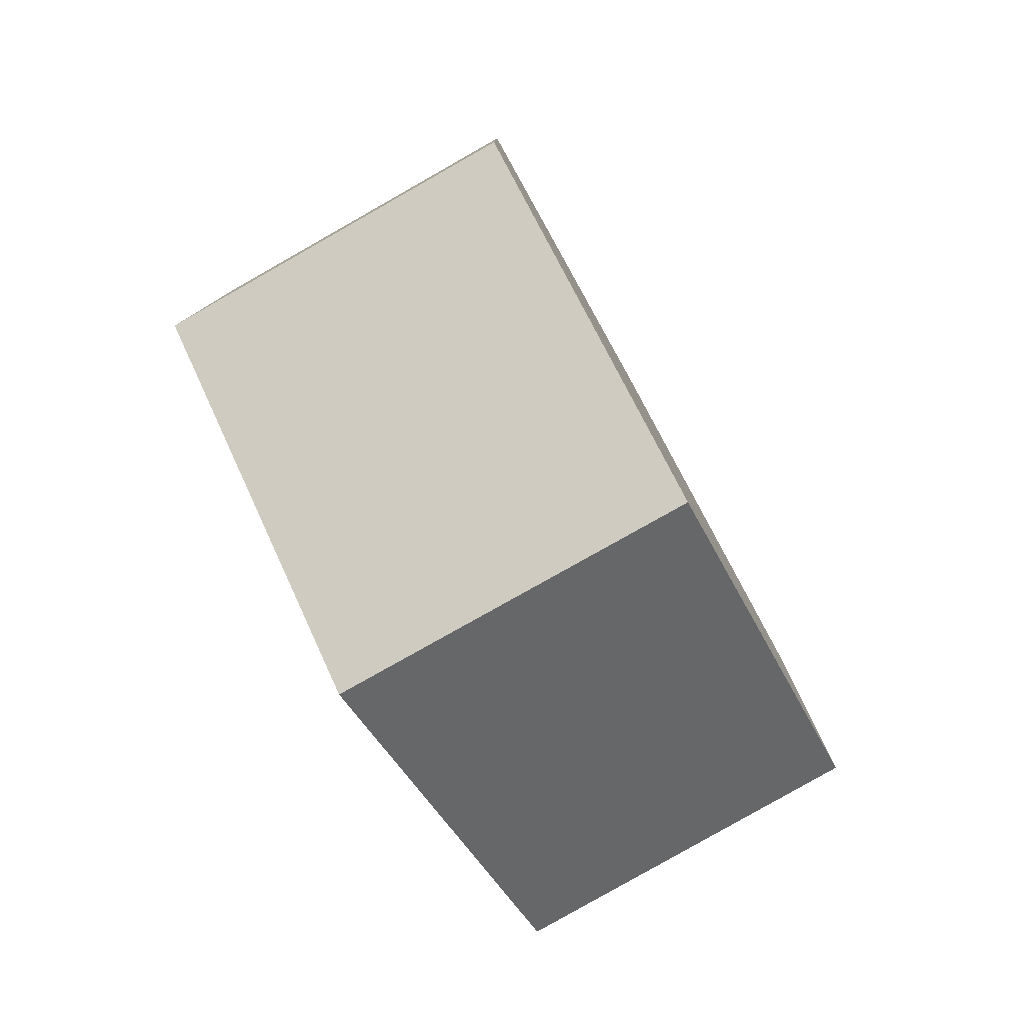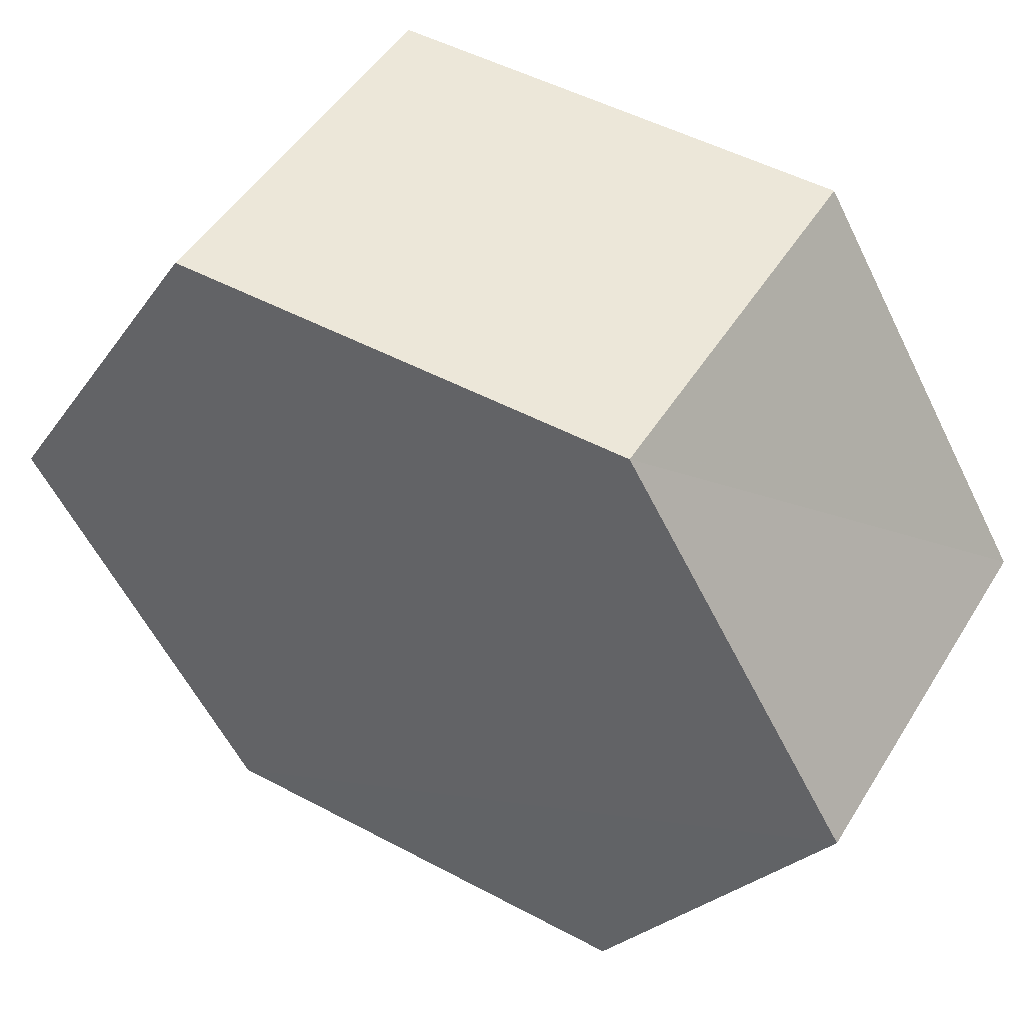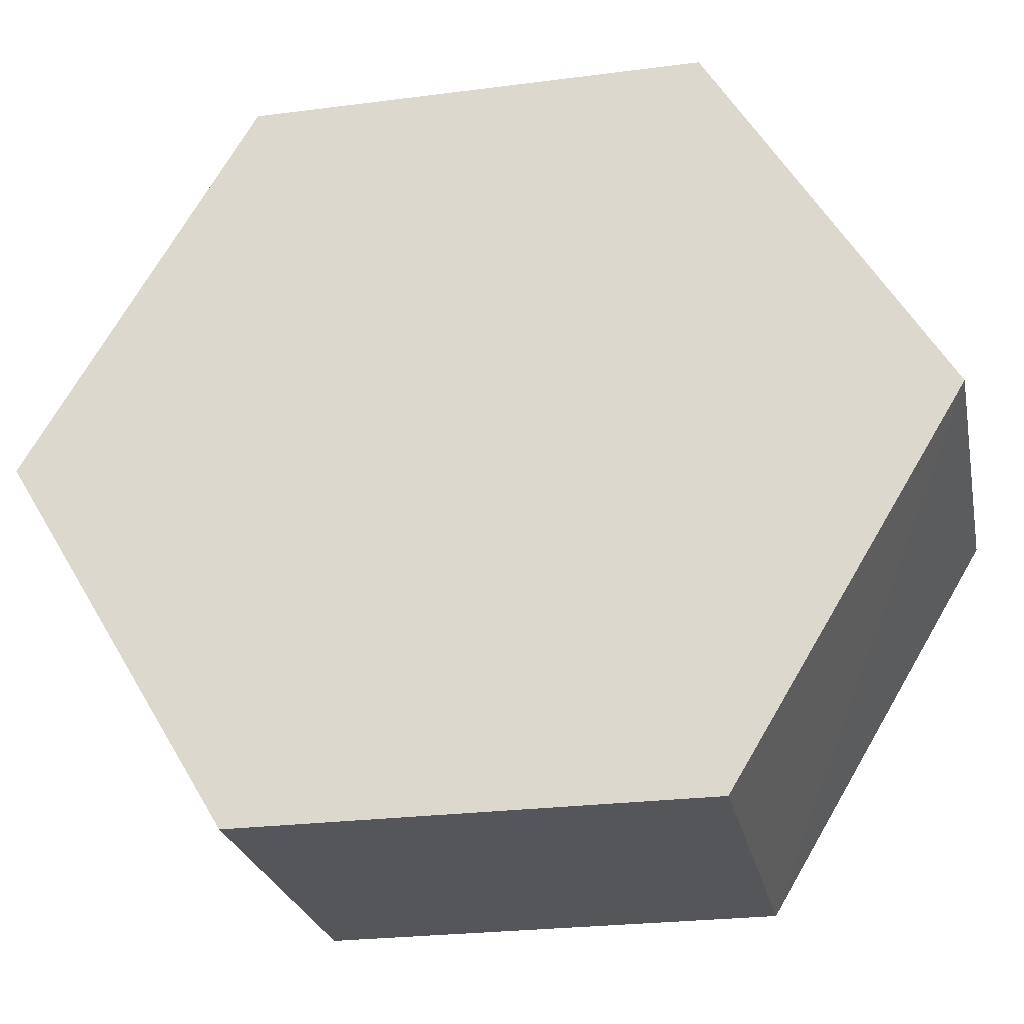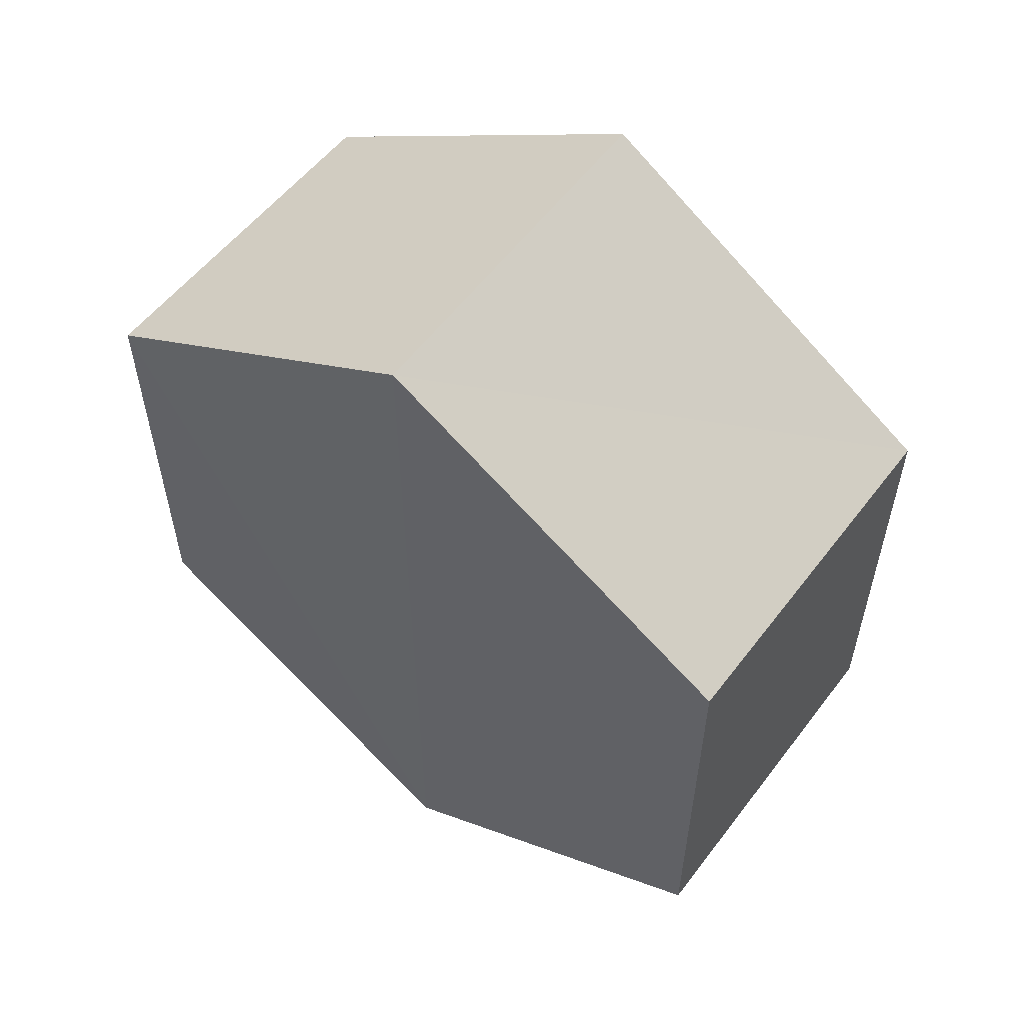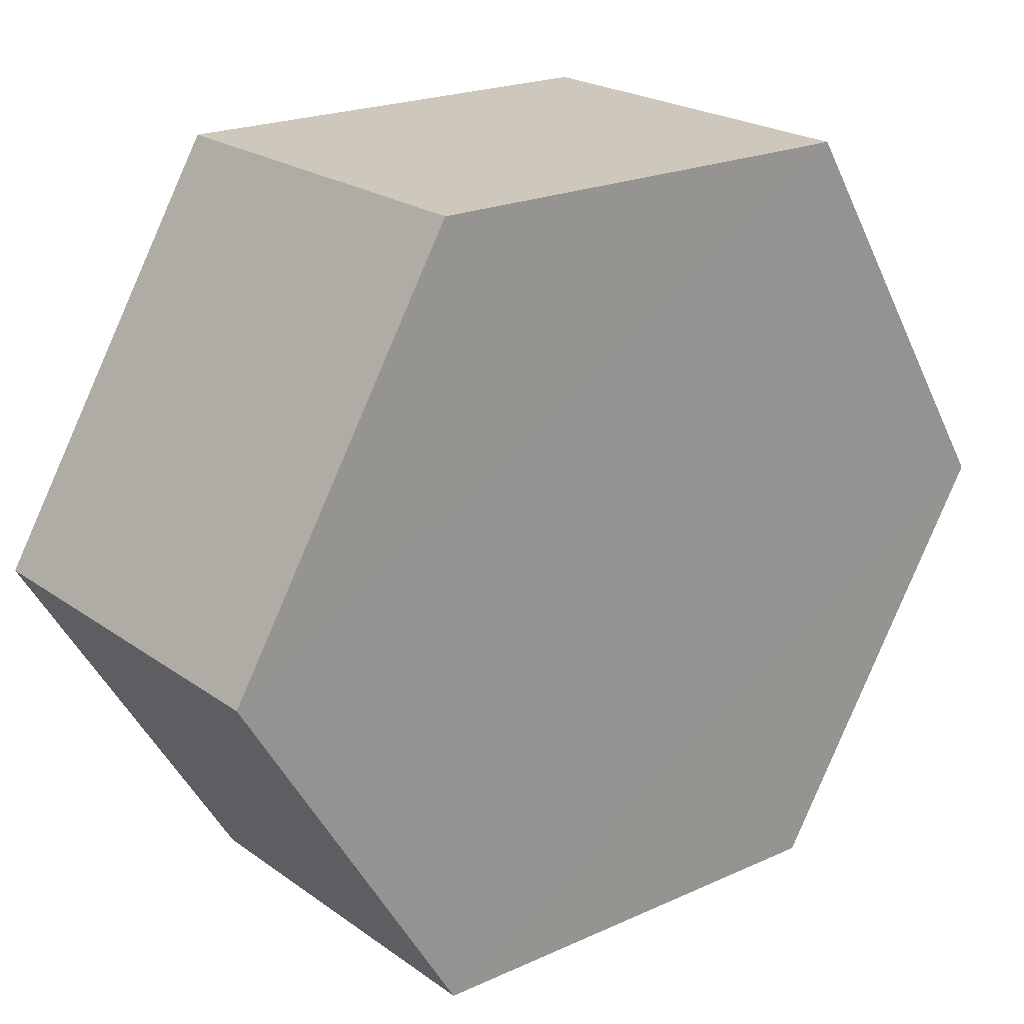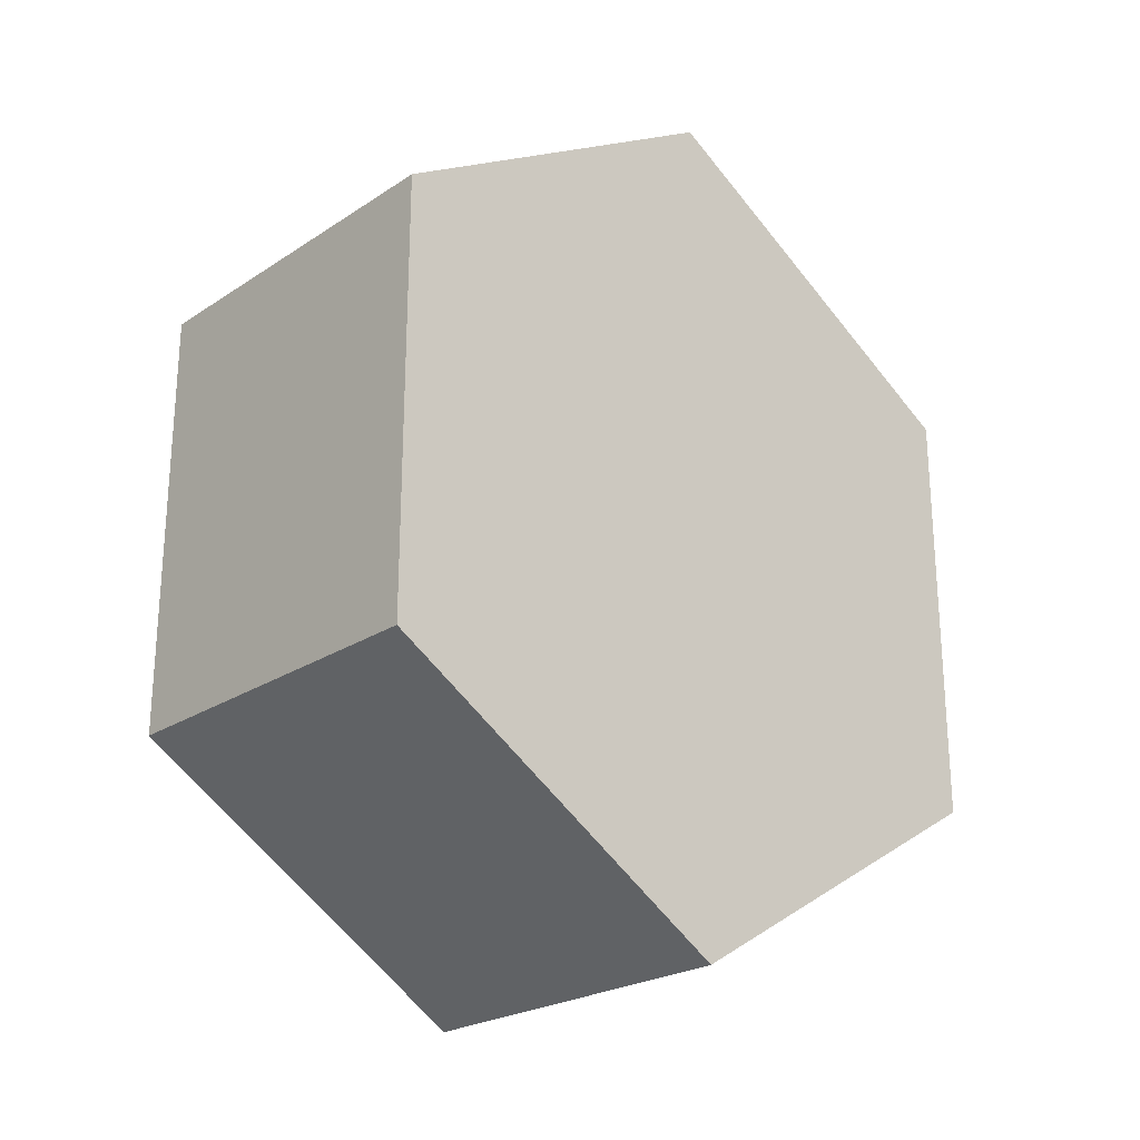
<metadata>
{"format":"obj","ext":"obj","renderer":"f3d","projection":"perspective","resolution":1024,"background":"white","views":[{"elev":-79.4,"azim":29.2,"up":"+Z"},{"elev":48.5,"azim":120.9,"up":"+Y"},{"elev":-25.4,"azim":-78.3,"up":"+Y"},{"elev":55.8,"azim":126.4,"up":"+Z"},{"elev":22.1,"azim":-129.1,"up":"+Y"},{"elev":-24.0,"azim":47.1,"up":"+Z"}]}
</metadata>
<code>
o 3692
v 2176 1875 11.98
v 2176 1875 11.97
v 2176 1875 11.97
v 2176 1875 11.96
v 2176 1875 11.97
v 2176 1875 11.96
v 2176 1875 11.97
v 2176 1875 11.99
v 2176 1875 11.98
v 2176 1875 11.98
v 2176 1875 11.99
v 2176 1875 11.97
v 2176 1875 11.97
v 2176 1875 11.97
v 2176 1875 11.98
v 2176 1875 11.96
v 2176 1875 11.97
v 2176 1875 11.96
v 2176 1875 11.99
v 2176 1875 11.99
v 2176 1875 11.98
v 2176 1875 11.96
v 2176 1875 11.97
v 2176 1875 11.98
v 2176 1875 11.98
v 2176 1875 11.97
v 2176 1875 11.98
v 2176 1875 11.99
v 2176 1875 11.98
v 2176 1875 11.99
v 2176 1875 11.96
v 2176 1875 11.97
v 2176 1875 11.98
v 2176 1875 11.98
v 2176 1875 11.97
v 2176 1875 11.98
f 1 2 3
f 2 4 5
f 6 7 4
f 8 7 9
f 10 6 11
f 10 12 13
f 11 14 15
f 12 16 17
f 18 14 16
f 19 16 14
f 18 20 21
f 19 21 20
f 22 21 23
f 24 20 25
f 26 24 27
f 26 28 22
f 28 29 30
f 31 29 32
f 33 30 34
f 35 33 36

</code>
